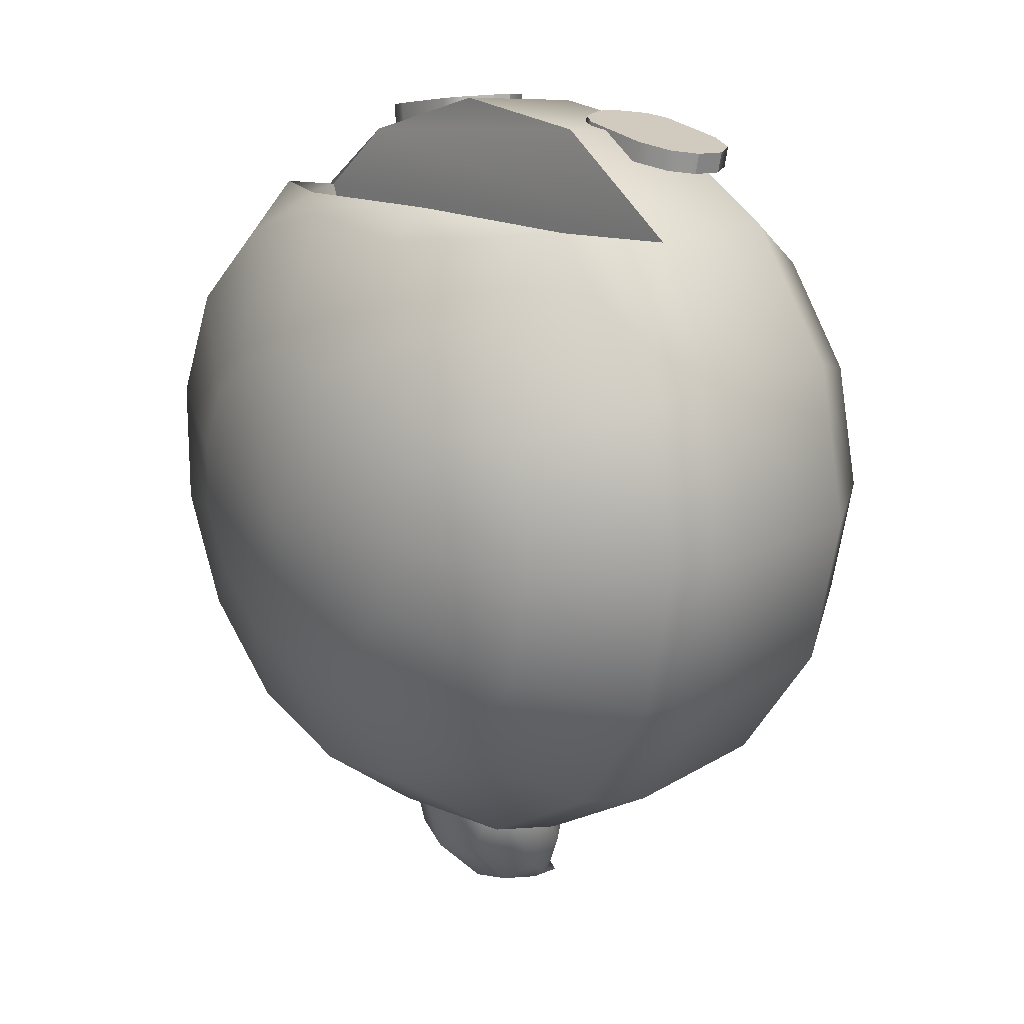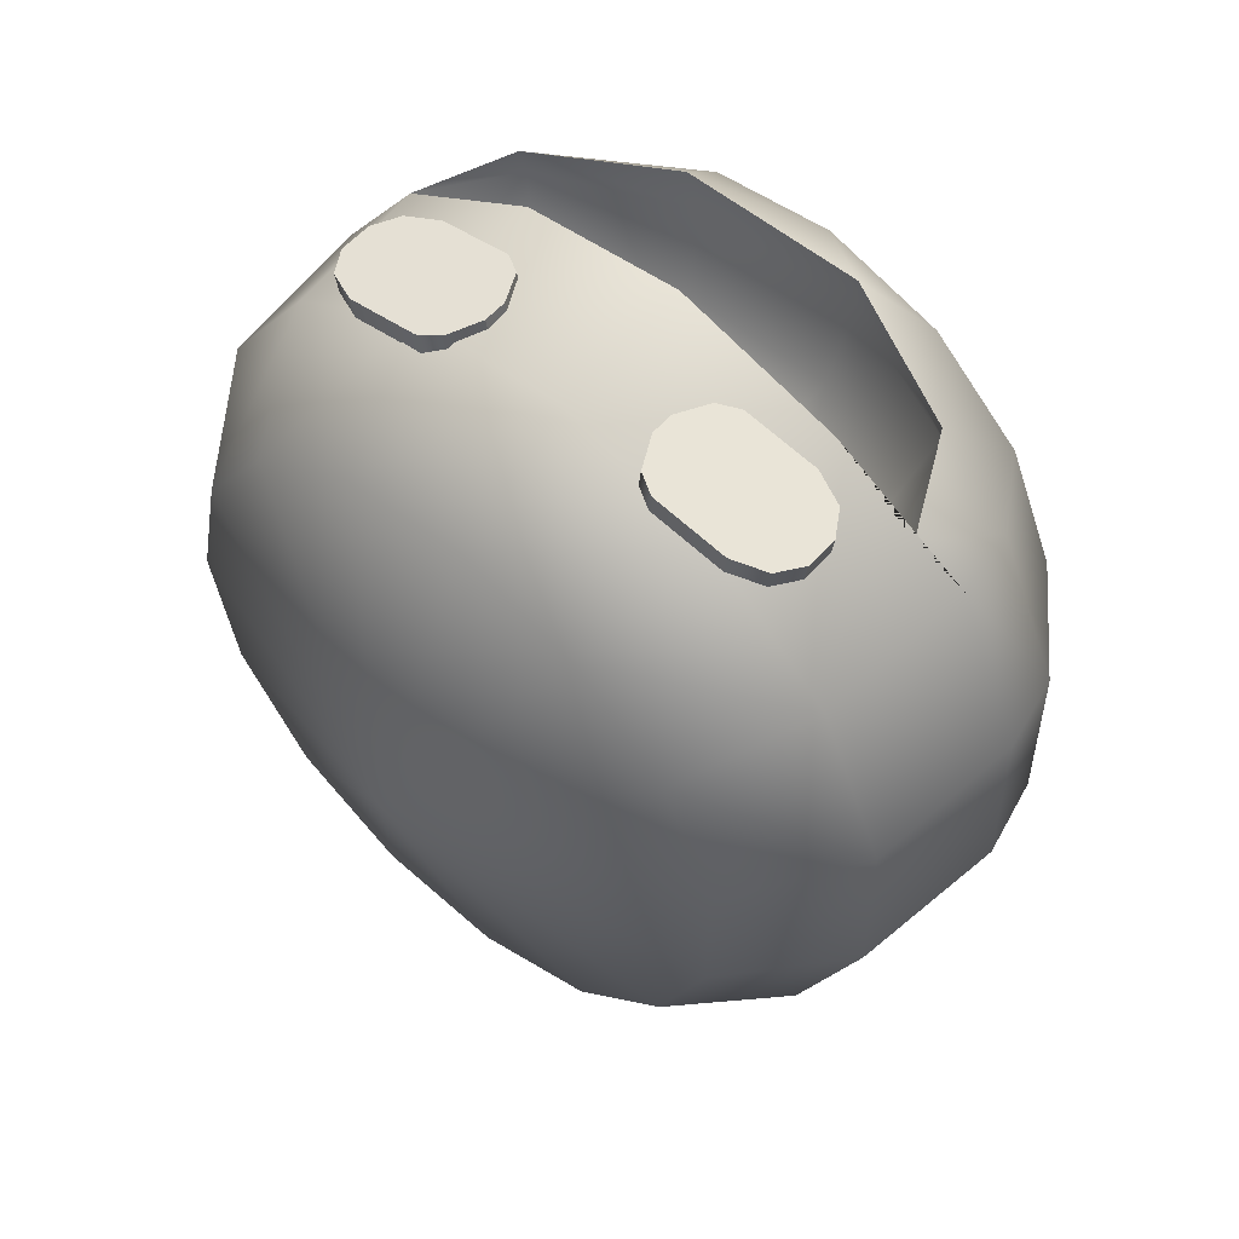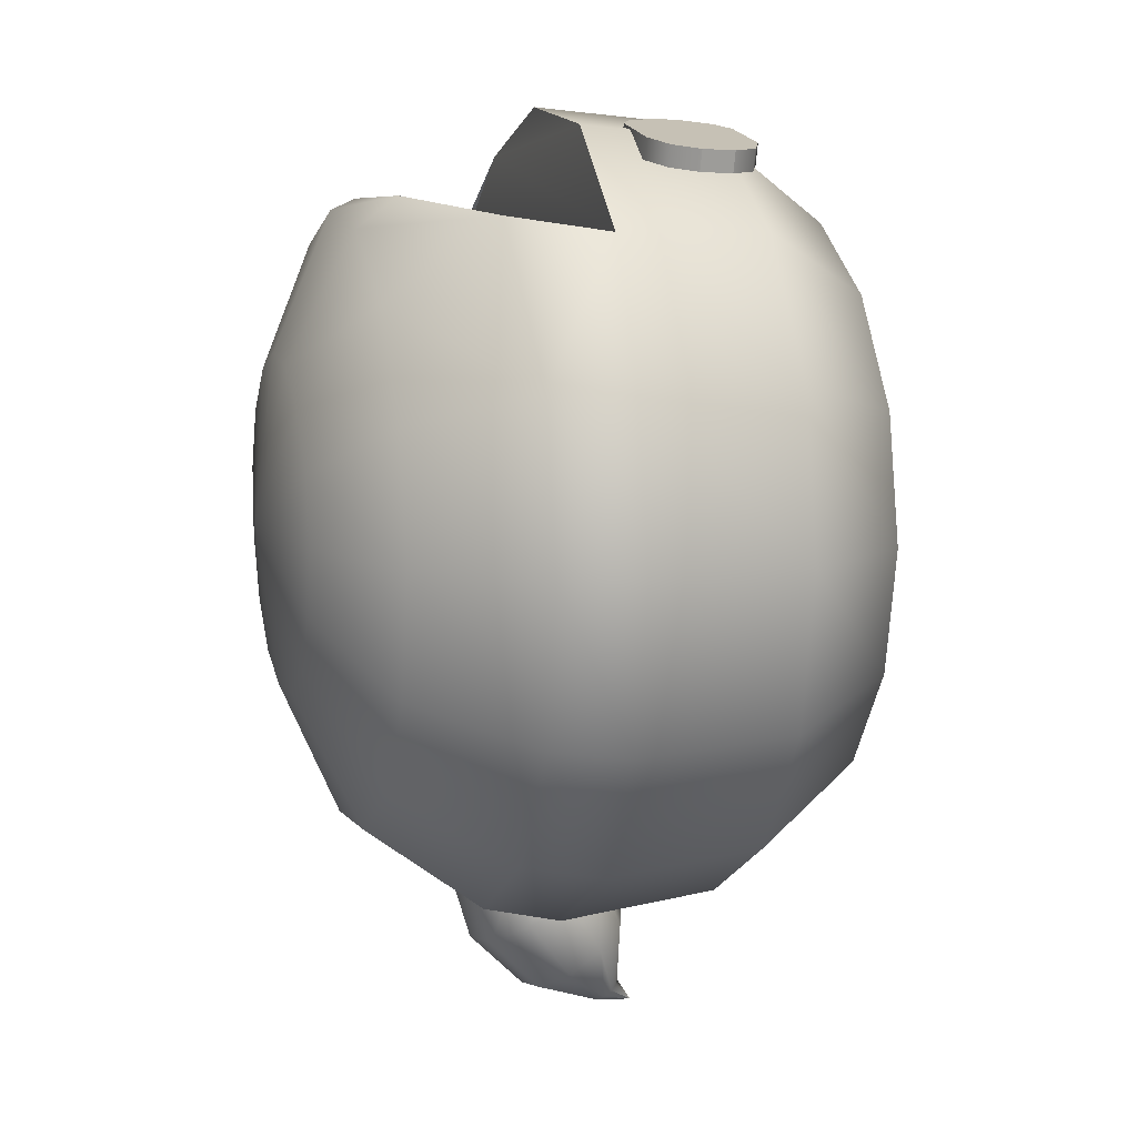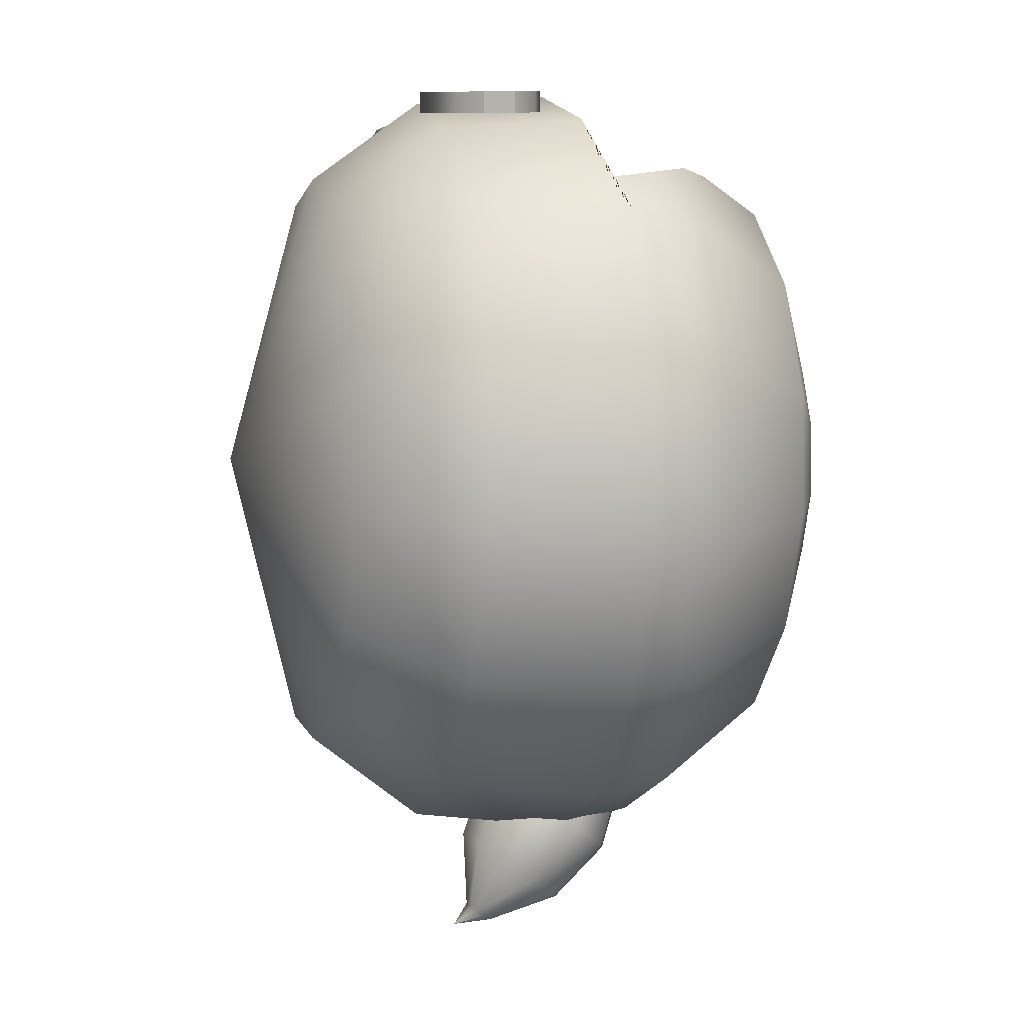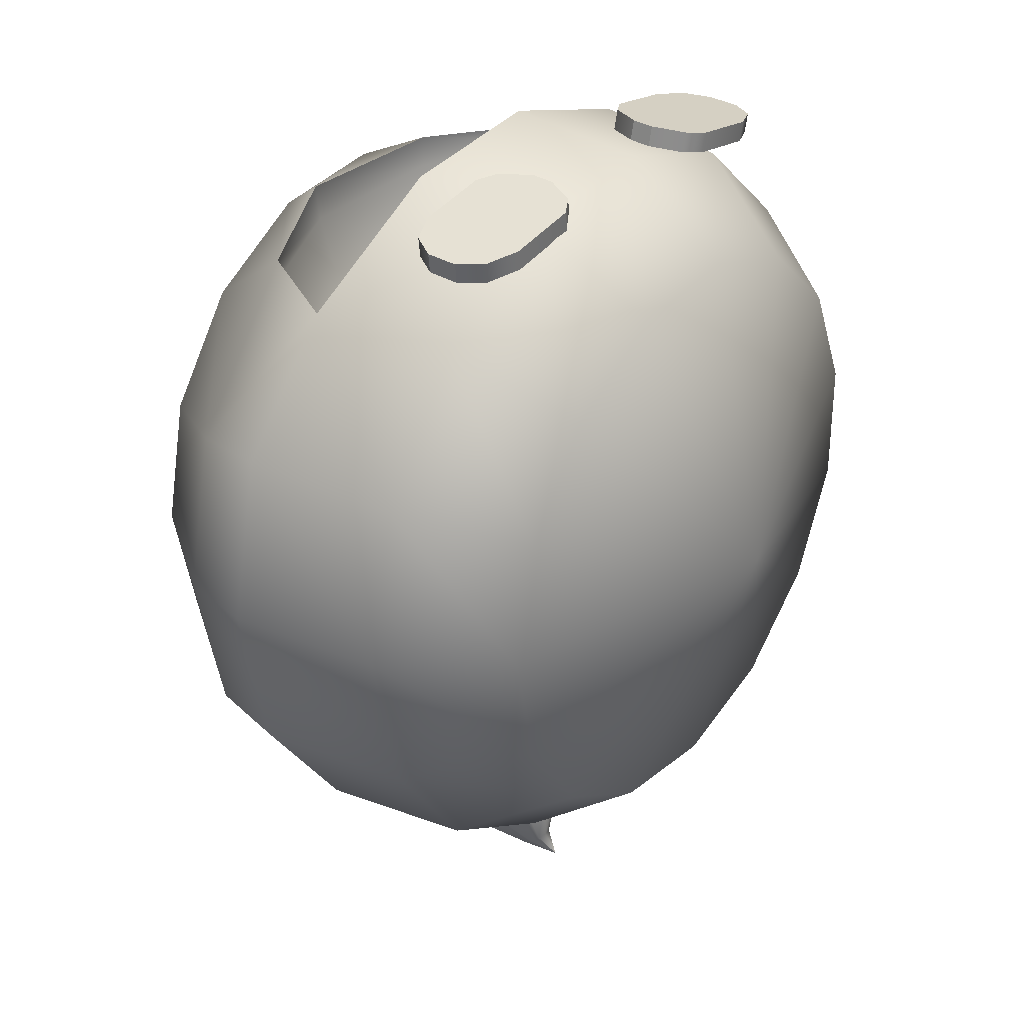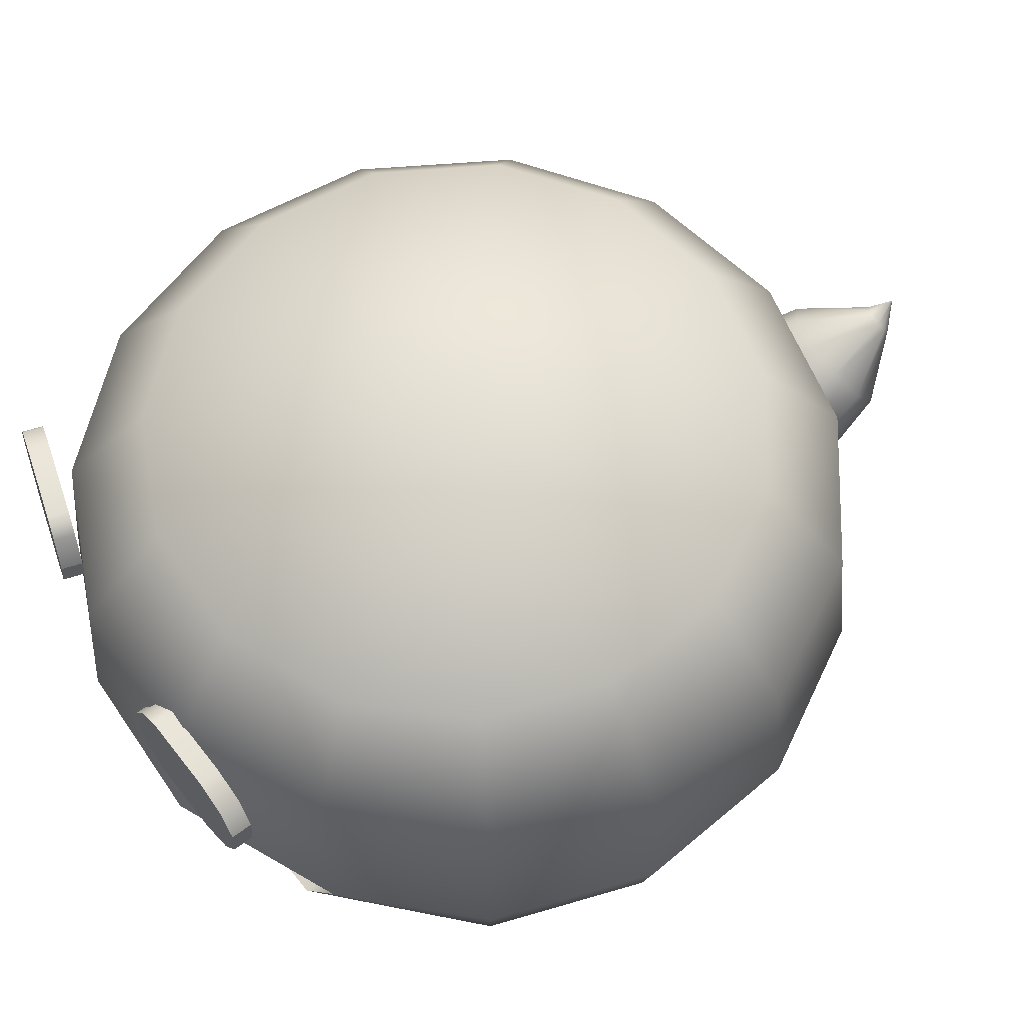
<metadata>
{"format":"obj","ext":"obj","renderer":"f3d","projection":"perspective","resolution":1024,"background":"white","views":[{"elev":17.2,"azim":50.1,"up":"+Z"},{"elev":53.9,"azim":-138.6,"up":"+Z"},{"elev":9.7,"azim":74.3,"up":"+Z"},{"elev":-0.2,"azim":-103.9,"up":"+Z"},{"elev":31.7,"azim":126.9,"up":"+Z"},{"elev":63.3,"azim":61.5,"up":"+Y"}]}
</metadata>
<code>
g default
v 0.8871 -0.4082 -0.395
v 0.6498 -0.4082 -0.7216
v 1.187 -0.04994 -1.318
v 1.621 -0.04994 -0.7216
v 0.971 -0.4082 0
v 1.774 -0.04994 0
v 0 -0.5482 0
v 0.3001 -0.4082 -0.9235
v 0.5483 -0.04994 -1.687
v 1.519 0.6073 -1.687
v 2.074 0.6073 -0.9235
v 0.8871 -0.4082 0.395
v 1.621 -0.04994 0.7216
v 2.271 0.6073 0
v -0.1015 -0.4082 -0.9657
v -0.1855 -0.04994 -1.764
v 0.7016 0.6073 -2.159
v 1.589 1.056 -1.764
v 2.169 1.056 -0.9657
v 0.6498 -0.4082 0.7216
v 1.187 -0.04994 1.318
v 2.074 0.6073 0.9235
v 2.374 1.056 0
v -0.4855 -0.4082 -0.8409
v -0.8871 -0.04994 -1.536
v -0.2373 0.6073 -2.258
v 0.7337 1.056 -2.258
v 1.519 1.99 -1.687
v 2.074 1.99 -0.9235
v 0.3001 -0.4082 0.9235
v 0.5483 -0.04994 1.687
v 1.347 0.5763 1.779
v 2.169 1.056 0.9657
v 2.271 1.99 0
v -0.7856 -0.4082 -0.5708
v -1.435 -0.04994 -1.043
v -1.135 0.6073 -1.966
v -0.2482 1.056 -2.361
v 0.7016 1.99 -2.159
v 1.187 2.647 -1.318
v 1.621 2.647 -0.7216
v -0.1015 -0.4082 0.9657
v -0.1855 -0.04994 1.764
v 0.5541 0.1877 1.863
v 1.613 1.106 1.7
v 2.074 1.99 0.9235
v 1.774 2.647 0
v -0.9498 -0.4082 -0.2019
v -1.735 -0.04994 -0.3689
v -1.837 0.6073 -1.335
v -1.187 1.056 -2.056
v -0.2373 1.99 -2.258
v 0.5483 2.647 -1.687
v 0 3.145 0
v -0.4855 -0.4082 0.8409
v -0.8871 -0.04994 1.536
v -0.5305 0.1622 1.817
v 1.519 1.99 1.687
v 1.621 2.647 0.7216
v -0.9498 -0.4082 0.2019
v -1.735 -0.04994 0.3689
v -2.221 0.6073 -0.4721
v -1.921 1.056 -1.396
v -1.135 1.99 -1.966
v -0.1855 2.647 -1.764
v -0.7856 -0.4082 0.5708
v -1.435 -0.04994 1.043
v -1.379 0.5763 1.738
v 1.187 2.647 1.318
v 0.7016 1.99 2.159
v 0.7299 1.165 2.247
v -2.221 0.6073 0.4721
v -2.322 1.056 -0.4936
v -1.837 1.99 -1.335
v -0.8871 2.647 -1.536
v -1.837 0.6073 1.335
v 0.5483 2.647 1.687
v -0.2247 1.162 2.343
v -0.2373 1.99 2.258
v -2.322 1.056 0.4936
v -2.221 1.99 -0.4721
v -1.435 2.647 -1.043
v -1.652 1.127 1.627
v -1.921 1.056 1.396
v -0.1855 2.647 1.764
v -1.135 1.99 1.966
v -1.181 1.165 2.046
v -2.221 1.99 0.4721
v -1.735 2.647 -0.3689
v -1.837 1.99 1.335
v -0.8871 2.647 1.536
v -1.735 2.647 0.3689
v -1.435 2.647 1.043
v -0.3836 1.085 0.5789
v -0.4704 1.165 0.5789
v -0.804 0.9145 0.721
v -0.1564 0.8793 0.6013
v 0.1244 0.8793 0.6013
v 0.3516 1.085 0.5789
v 0.4384 1.165 0.5789
v -0.317 0.5314 0.721
v -0.99 1.165 0.721
v 0.9579 1.165 0.721
v 0.7719 0.9145 0.721
v 0.285 0.5314 0.721
v -0.4676 0.2758 1.105
v -1.198 0.6588 1.105
v 1.445 1.165 1.105
v -1.477 1.165 1.105
v 0.4355 0.2758 1.105
v 1.166 0.6588 1.105
v -0.5305 0.1622 1.622
v 0.4985 0.1622 1.622
v -1.363 0.5452 1.622
v 1.331 0.5452 1.622
v -1.586 1.678 2.119
v -0.6536 1.714 2.276
v -1.586 1.866 2.11
v -0.6536 1.846 2.269
v -1.565 1.86 1.987
v -0.6328 1.84 2.147
v -1.565 1.672 1.997
v -0.6328 1.708 2.154
v -1.494 2.011 2.118
v -1.473 2.005 1.996
v -1.473 1.528 2.019
v -1.494 1.534 2.142
v -1.304 2.093 2.146
v -1.283 2.086 2.024
v -1.283 1.45 2.056
v -1.304 1.456 2.178
v -0.8664 2.096 2.221
v -0.8456 2.09 2.098
v -0.8456 1.453 2.13
v -0.8664 1.459 2.252
v -0.7481 2.03 2.244
v -0.7273 2.024 2.122
v -0.7273 1.522 2.147
v -0.7481 1.528 2.269
v 1.305 1.678 2.119
v 0.3732 1.714 2.276
v 1.305 1.866 2.11
v 0.3732 1.846 2.269
v 1.284 1.86 1.987
v 0.3524 1.84 2.147
v 1.284 1.672 1.997
v 0.3524 1.708 2.154
v 1.214 2.011 2.118
v 1.193 2.005 1.996
v 1.193 1.528 2.019
v 1.214 1.534 2.142
v 1.023 2.093 2.146
v 1.002 2.086 2.024
v 1.002 1.45 2.056
v 1.023 1.456 2.178
v 0.5859 2.096 2.221
v 0.5651 2.09 2.098
v 0.5651 1.453 2.13
v 0.5859 1.459 2.252
v 0.4676 2.03 2.244
v 0.4468 2.024 2.122
v 0.4468 1.522 2.147
v 0.4676 1.528 2.269
v 0.03221 1.685 -3.014
v 0.03219 1.685 -3.014
v 0.03217 1.685 -3.014
v 0.03214 1.685 -3.014
v 0.03212 1.685 -3.014
v 0.03213 1.685 -3.014
v 0.03214 1.685 -3.014
v 0.03217 1.685 -3.014
v 0.0322 1.685 -3.014
v 0.03221 1.685 -3.014
v 0.03223 1.685 -3.014
v 0.0322 1.685 -3.014
v 0.03217 1.685 -3.014
v 0.03213 1.685 -3.014
v 0.03211 1.685 -3.014
v 0.03211 1.685 -3.014
v 0.03213 1.685 -3.014
v 0.03217 1.685 -3.014
v 0.03221 1.685 -3.014
v 0.03223 1.685 -3.014
v 0.1199 1.494 -2.955
v 0.08303 1.457 -2.982
v 0.02593 1.444 -2.991
v -0.02963 1.461 -2.98
v -0.06242 1.502 -2.952
v -0.05992 1.55 -2.918
v -0.02308 1.588 -2.891
v 0.03402 1.601 -2.881
v 0.08958 1.584 -2.893
v 0.1224 1.543 -2.921
v 0.3756 1.207 -2.713
v 0.2325 1.06 -2.818
v 0.01071 1.011 -2.855
v -0.2051 1.078 -2.81
v -0.3325 1.236 -2.701
v -0.3228 1.424 -2.569
v -0.1797 1.571 -2.465
v 0.04215 1.621 -2.428
v 0.258 1.554 -2.472
v 0.3854 1.396 -2.581
v 0.4673 0.9434 -2.361
v 0.2852 0.7563 -2.494
v 0.002878 0.6934 -2.541
v -0.2718 0.7787 -2.485
v -0.4339 0.9797 -2.346
v -0.4215 1.247 -2.255
v -0.2394 1.435 -2.122
v 0.04289 1.497 -2.074
v 0.3176 1.412 -2.131
v 0.4797 1.211 -2.269
v 0.3867 0.8402 -2.162
v 0.2367 0.6303 -2.119
v 0.004217 0.5785 -2.158
v -0.222 0.6488 -2.111
v -0.3555 0.87 -2.15
v -0.3453 1.095 -2.089
v -0.1953 1.25 -1.979
v 0.03717 1.301 -1.94
v 0.2634 1.231 -1.986
v 0.3969 1.066 -2.101
v 0.2898 0.8703 -2.142
v 0.1795 0.7012 -2.07
v 0.00858 0.6631 -2.098
v -0.1577 0.7148 -2.064
v -0.2559 0.8922 -2.134
v -0.2484 1.065 -2.109
v -0.1381 1.179 -2.028
v 0.03281 1.217 -1.999
v 0.1991 1.165 -2.033
v 0.2973 1.043 -2.117
g face_face2
f 1 2 3 4
f 5 1 4 6
f 2 1 7
f 2 8 9 3
f 4 3 10 11
f 12 5 6 13
f 1 5 7
f 6 4 11 14
f 8 2 7
f 8 15 16 9
f 3 9 17 10
f 11 10 18 19
f 20 12 13 21
f 5 12 7
f 13 6 14 22
f 14 11 19 23
f 15 8 7
f 15 24 25 16
f 9 16 26 17
f 10 17 27 18
f 19 18 28 29
f 30 20 21 31
f 12 20 7
f 21 13 22 32
f 22 14 23 33
f 23 19 29 34
f 24 15 7
f 24 35 36 25
f 16 25 37 26
f 17 26 38 27
f 18 27 39 28
f 29 28 40 41
f 42 30 31 43
f 20 30 7
f 31 21 32 44
f 45 32 22 33
f 33 23 34 46
f 34 29 41 47
f 35 24 7
f 35 48 49 36
f 25 36 50 37
f 26 37 51 38
f 27 38 52 39
f 28 39 53 40
f 41 40 54
f 55 42 43 56
f 30 42 7
f 43 31 44 57
f 45 33 46 58
f 46 34 47 59
f 47 41 54
f 48 35 7
f 48 60 61 49
f 36 49 62 50
f 37 50 63 51
f 38 51 64 52
f 39 52 65 53
f 40 53 54
f 66 55 56 67
f 42 55 7
f 56 43 57 68
f 58 46 59 69
f 45 58 70 71
f 59 47 54
f 60 48 7
f 60 66 67 61
f 49 61 72 62
f 50 62 73 63
f 51 63 74 64
f 52 64 75 65
f 53 65 54
f 55 66 7
f 67 56 68 76
f 70 58 69 77
f 69 59 54
f 66 60 7
f 61 67 76 72
f 62 72 80 73
f 63 73 81 74
f 64 74 82 75
f 65 75 54
f 83 84 76 68
f 79 70 77 85
f 77 69 54
f 72 76 84 80
f 73 80 88 81
f 74 81 89 82
f 75 82 54
f 84 83 87 86 90
f 86 79 85 91
f 85 77 54
f 80 84 90 88
f 81 88 92 89
f 82 89 54
f 90 86 91 93
f 91 85 54
f 88 90 93 92
f 89 92 54
f 93 91 54
f 92 93 54
f 96 94 95 102
f 95 94 99 100
f 94 96 101 97
f 95 100 103 102
f 100 99 104 103
f 99 98 105 104
f 97 101 105 98
f 106 101 96 107
f 107 96 102 109
f 103 108 109 102
f 101 106 110 105
f 111 108 103 104
f 83 109 108 45
f 104 105 110 111
f 106 112 113 110
f 112 106 107 114
f 114 107 109 83
f 108 111 115 45
f 87 71 78
f 111 110 113 115
f 112 57 44 113
f 115 32 45
f 83 68 114
f 114 68 57 112
f 113 44 32 115
f 78 71 70 79
f 78 79 86 87
f 116 127 124 118
f 118 124 125 120
f 120 125 126 122
f 122 126 127 116
f 117 123 121 119
f 122 116 118 120
f 124 128 129 125
f 126 125 129 130
f 127 126 130 131
f 124 127 131 128
f 128 132 133 129
f 130 129 133 134
f 131 130 134 135
f 128 131 135 132
f 132 136 137 133
f 134 133 137 138
f 135 134 138 139
f 132 135 139 136
f 136 119 121 137
f 138 137 121 123
f 139 138 123 117
f 136 139 117 119
f 140 142 148 151
f 142 144 149 148
f 144 146 150 149
f 146 140 151 150
f 141 143 145 147
f 146 144 142 140
f 148 149 153 152
f 150 154 153 149
f 151 155 154 150
f 148 152 155 151
f 152 153 157 156
f 154 158 157 153
f 155 159 158 154
f 152 156 159 155
f 156 157 161 160
f 158 162 161 157
f 159 163 162 158
f 156 160 163 159
f 160 161 145 143
f 162 147 145 161
f 163 141 147 162
f 160 143 141 163
f 165 164 174 175
f 166 165 175 176
f 167 166 176 177
f 168 167 177 178
f 169 168 178 179
f 170 169 179 180
f 171 170 180 181
f 172 171 181 182
f 173 172 182 183
f 164 173 183 174
f 175 174 184 185
f 176 175 185 186
f 177 176 186 187
f 178 177 187 188
f 179 178 188 189
f 180 179 189 190
f 181 180 190 191
f 182 181 191 192
f 183 182 192 193
f 174 183 193 184
f 185 184 194 195
f 186 185 195 196
f 187 186 196 197
f 188 187 197 198
f 189 188 198 199
f 190 189 199 200
f 191 190 200 201
f 192 191 201 202
f 193 192 202 203
f 184 193 203 194
f 195 194 204 205
f 196 195 205 206
f 197 196 206 207
f 198 197 207 208
f 199 198 208 209
f 200 199 209 210
f 201 200 210 211
f 202 201 211 212
f 203 202 212 213
f 194 203 213 204
f 205 204 214 215
f 206 205 215 216
f 207 206 216 217
f 208 207 217 218
f 209 208 218 219
f 210 209 219 220
f 211 210 220 221
f 212 211 221 222
f 213 212 222 223
f 204 213 223 214
f 215 214 224 225
f 216 215 225 226
f 217 216 226 227
f 218 217 227 228
f 219 218 228 229
f 220 219 229 230
f 221 220 230 231
f 222 221 231 232
f 223 222 232 233
f 214 223 233 224
f 99 94 97 98
f 45 71 87 83

</code>
